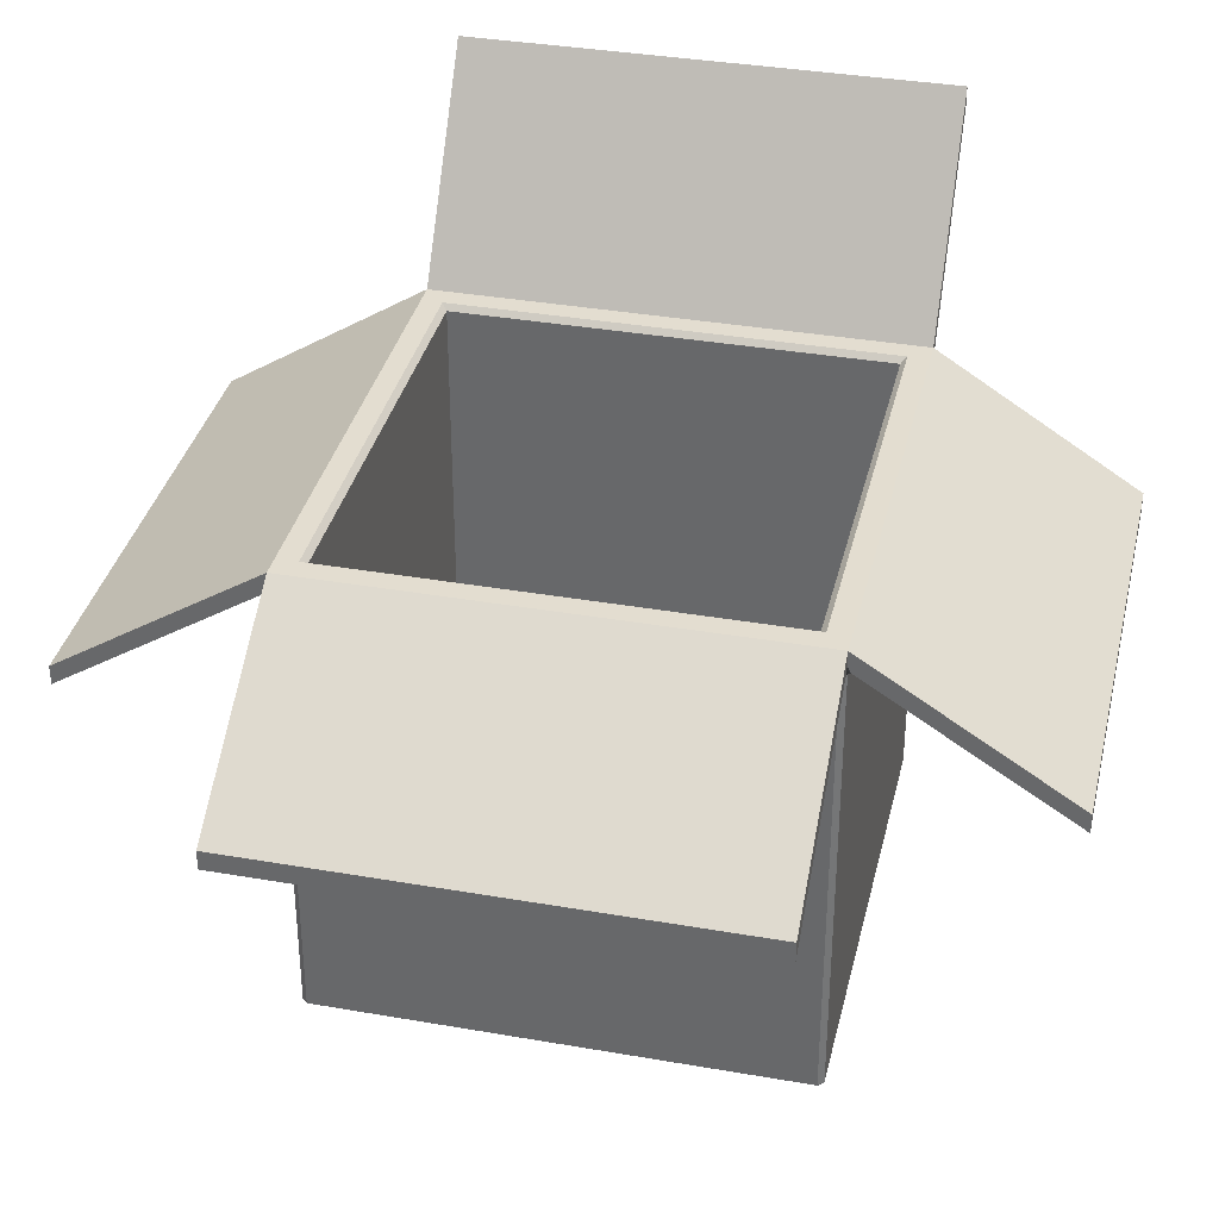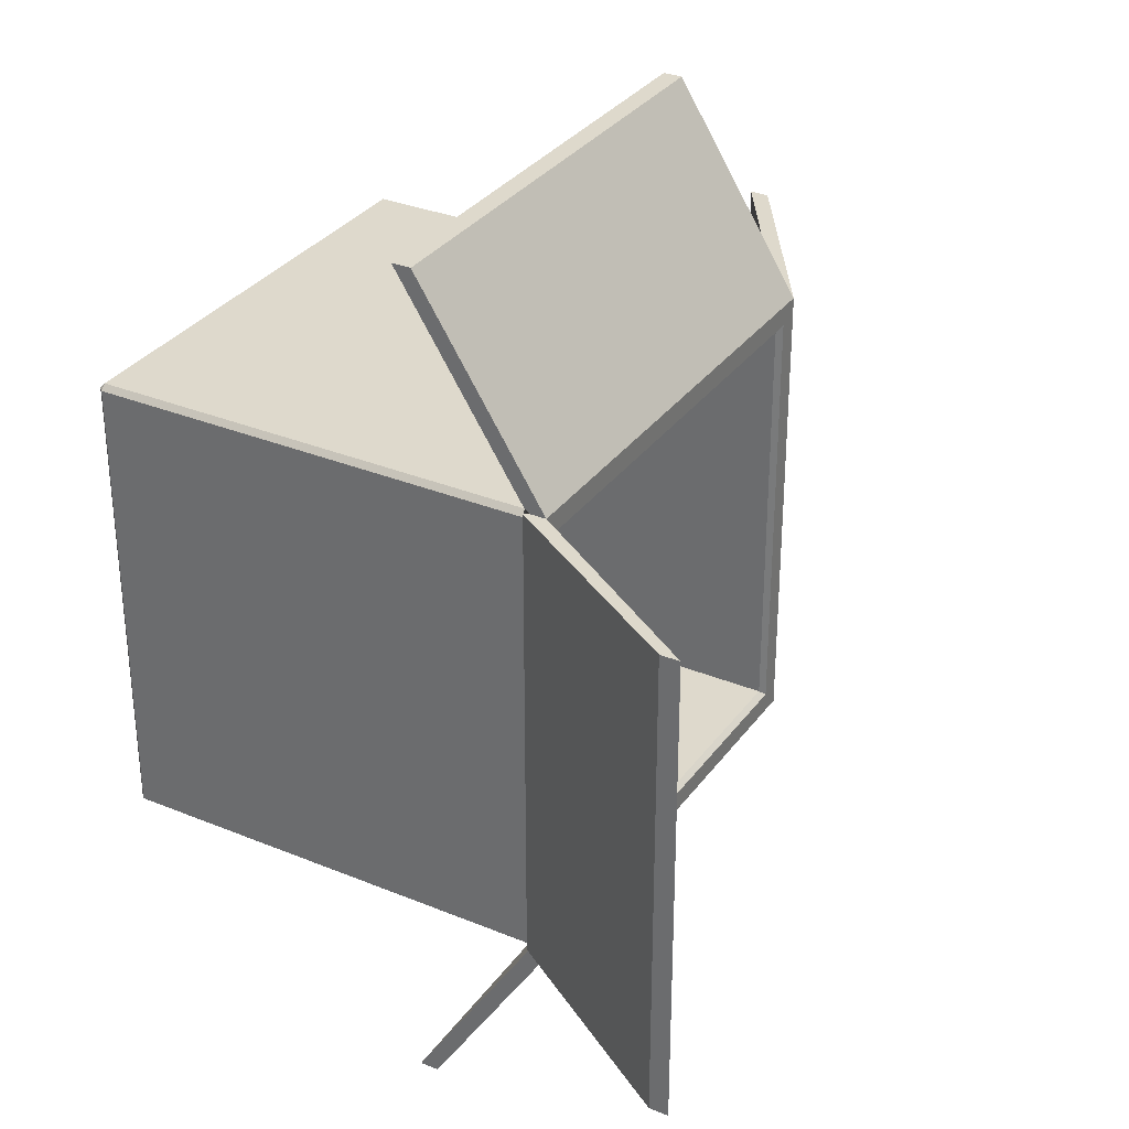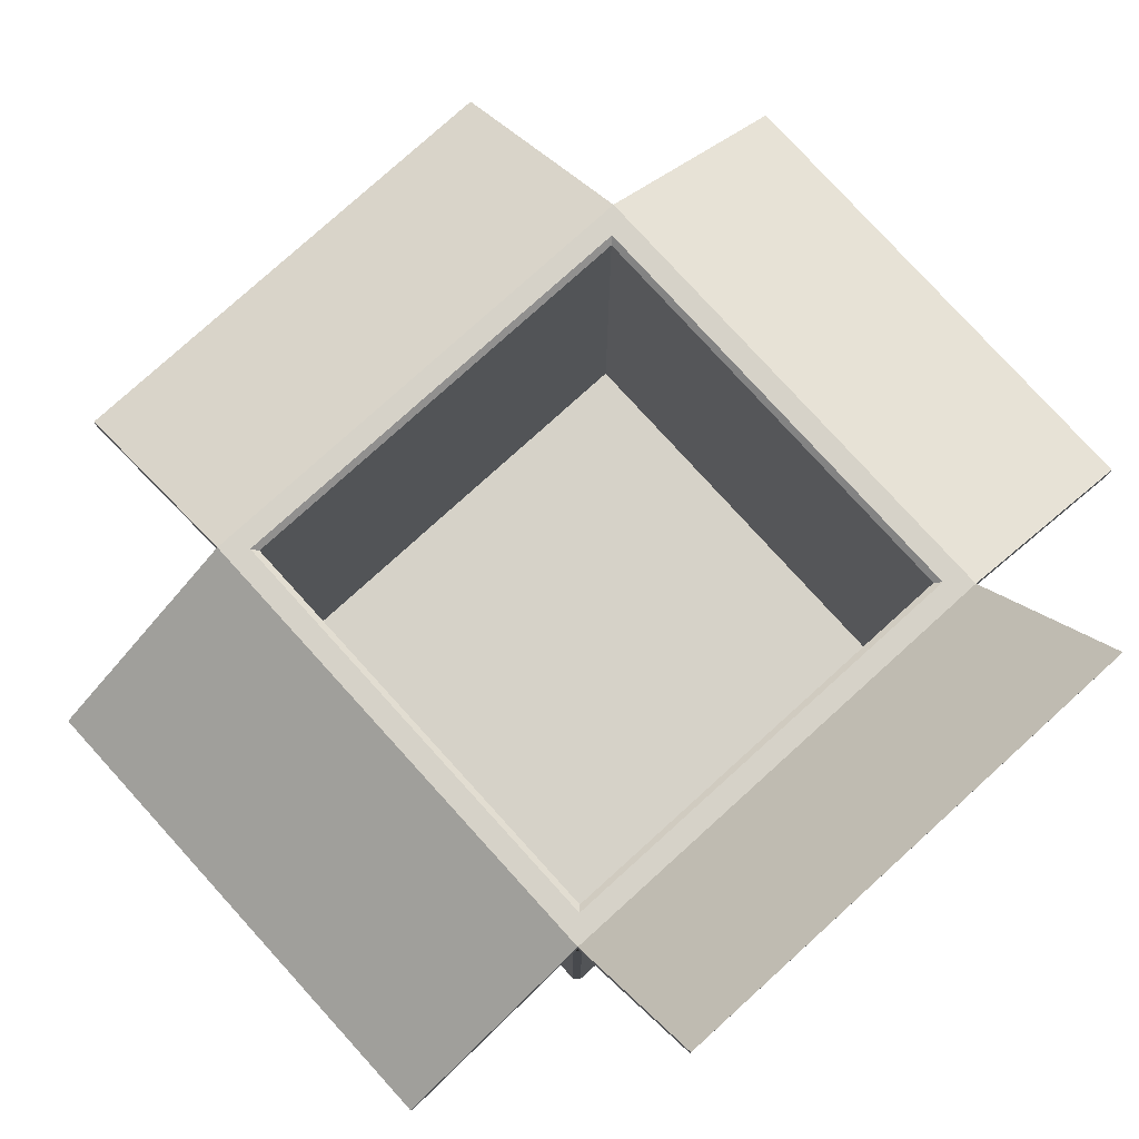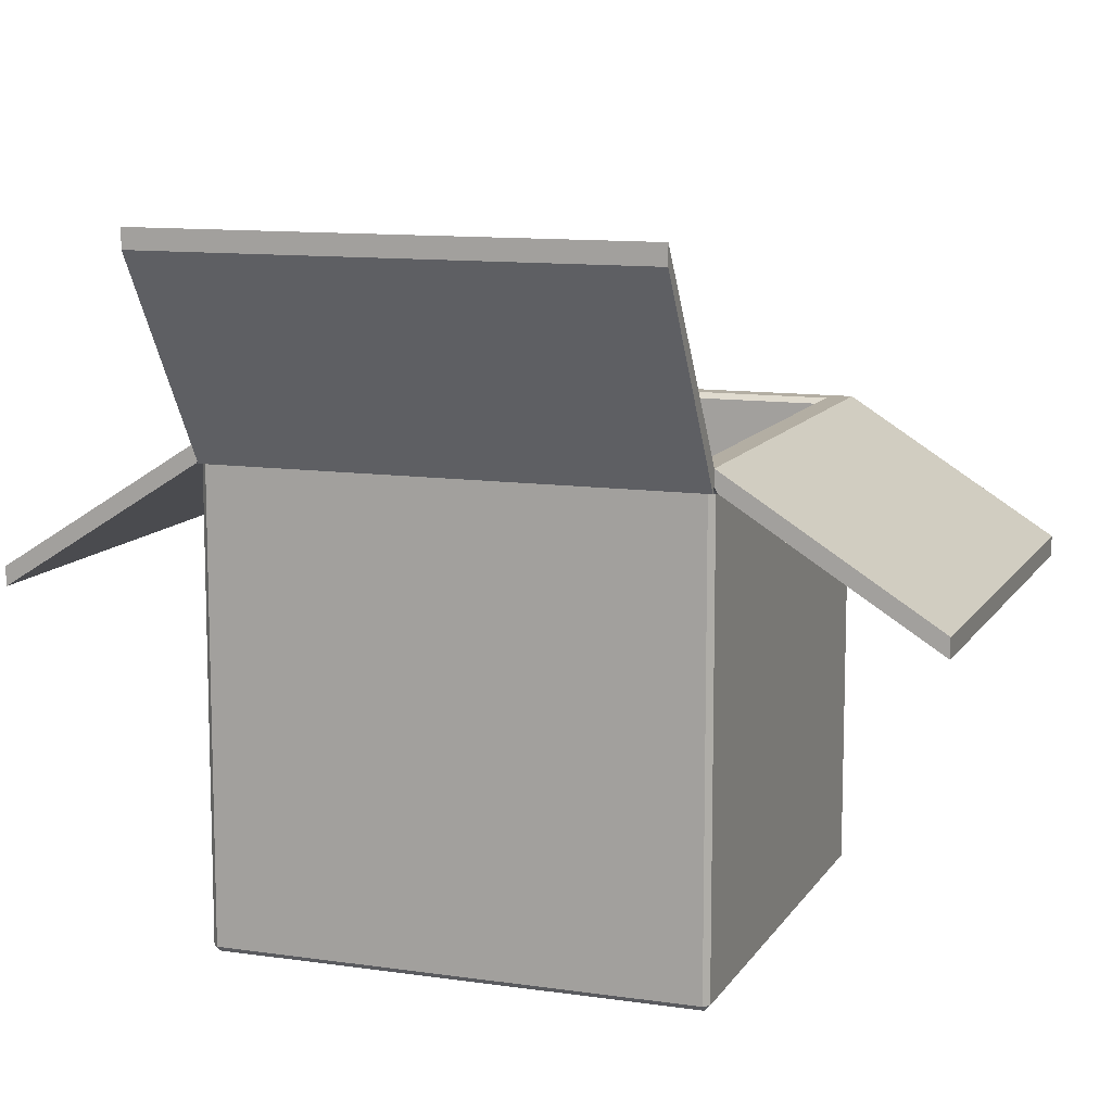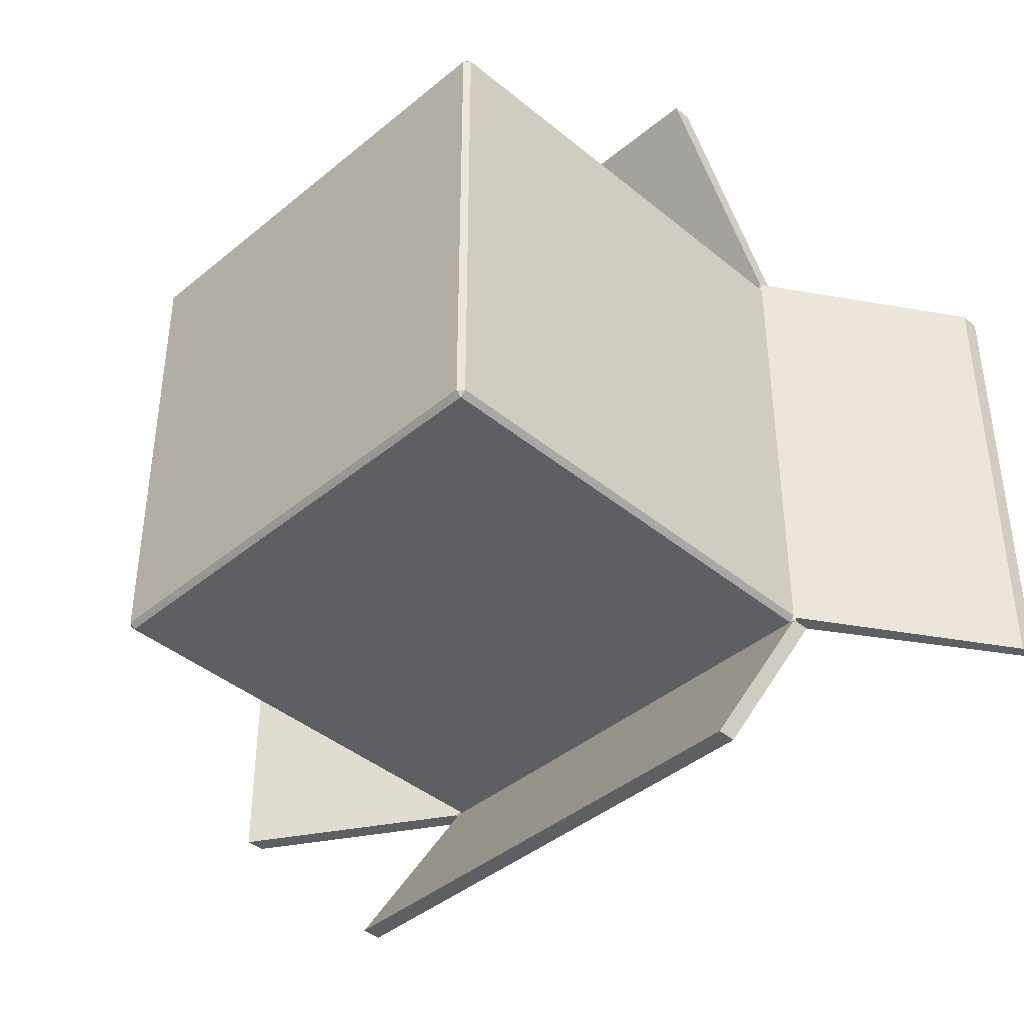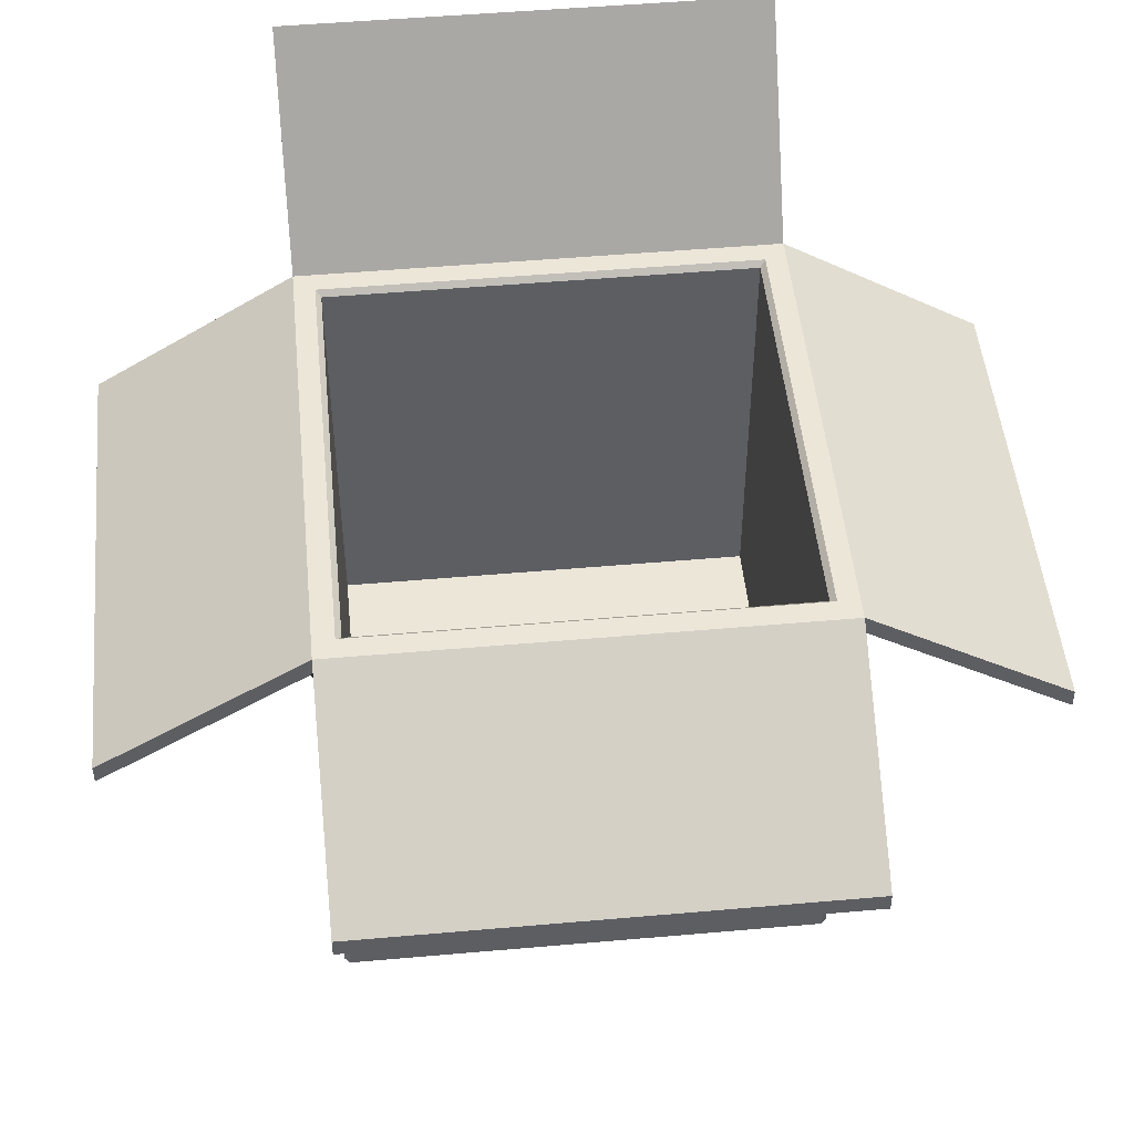
<metadata>
{"format":"obj","ext":"obj","renderer":"f3d","projection":"perspective","resolution":1024,"background":"white","views":[{"elev":35.5,"azim":-77.0,"up":"+Y"},{"elev":32.2,"azim":119.9,"up":"+Z"},{"elev":78.0,"azim":47.8,"up":"+Y"},{"elev":11.0,"azim":109.8,"up":"+Y"},{"elev":-41.5,"azim":45.1,"up":"+Z"},{"elev":49.1,"azim":-95.6,"up":"+Y"}]}
</metadata>
<code>
g default
v -2.593 5.182 2.593
v 2.593 5.182 2.593
v -2.593 5.182 -2.593
v 2.593 5.182 -2.593
v -2.309 0.5043 2.309
v 2.309 0.5043 2.309
v 2.309 0.5043 -2.309
v -2.309 0.5043 -2.309
v 2.593 3.58 4.793
v -2.593 3.58 4.793
v 2.593 3.788 4.793
v -2.593 3.788 4.793
v -4.793 3.58 2.593
v -4.793 3.58 -2.593
v -4.793 3.788 2.593
v -4.793 3.788 -2.593
v -2.593 3.788 -4.793
v 2.593 3.788 -4.793
v 2.593 3.58 -4.793
v -2.593 3.58 -4.793
v 4.028 7.12 -2.593
v 4.028 7.12 2.593
v 4.028 7.328 -2.593
v 4.028 7.328 2.593
v -2.534 -0.004289 2.534
v -2.534 0.05453 2.593
v -2.593 0.05453 2.534
v 2.593 0.05453 2.534
v 2.534 0.05453 2.593
v 2.534 -0.004289 2.534
v -2.534 0.05453 -2.593
v -2.534 -0.004289 -2.534
v -2.593 0.05453 -2.534
v 2.593 0.05453 -2.534
v 2.534 -0.004289 -2.534
v 2.534 0.05453 -2.593
v -2.628 4.951 2.593
v -2.593 4.974 2.534
v -2.534 4.974 2.593
v -2.593 4.951 2.628
v -2.593 5.015 2.593
v 2.628 4.951 2.593
v 2.593 5.015 2.593
v 2.593 4.951 2.628
v 2.534 4.974 2.593
v 2.593 4.974 2.534
v -2.368 5.182 2.368
v -2.309 5.123 2.309
v 2.368 5.182 2.368
v 2.309 5.123 2.309
v 2.368 5.182 -2.368
v 2.309 5.123 -2.309
v -2.368 5.182 -2.368
v -2.309 5.123 -2.309
v -2.593 4.951 -2.628
v -2.534 4.974 -2.593
v -2.593 4.974 -2.534
v -2.628 4.951 -2.593
v -2.593 5.015 -2.593
v 2.628 4.951 -2.593
v 2.593 4.974 -2.534
v 2.534 4.974 -2.593
v 2.593 4.951 -2.628
v 2.593 5.015 -2.593
g initialShadingGroup pCube1
f 5 6 7 8
f 14 13 15 16
f 17 18 19 20
f 22 21 23 24
f 10 9 11 12
f 2 1 12 11
f 1 41 40 10 12
f 1 3 16 15
f 3 59 58 14 16
f 3 4 18 17
f 4 64 63 19 18
f 4 2 24 23
f 2 43 42 22 24
f 37 41 1 15 13
f 40 39 45 44 9 10
f 42 46 61 60 21 22
f 44 43 2 11 9
f 55 59 3 17 20
f 58 57 38 37 13 14
f 60 64 4 23 21
f 63 62 56 55 20 19
f 25 27 33 32
f 26 25 30 29
f 27 26 39 38
f 28 30 35 34
f 29 28 46 45
f 31 33 57 56
f 32 31 36 35
f 34 36 62 61
f 47 48 54 53
f 48 47 49 50
f 50 49 51 52
f 52 51 53 54
f 26 29 45 39
f 31 56 62 36
f 32 35 30 25
f 28 34 61 46
f 33 27 38 57
f 1 2 49 47
f 2 4 51 49
f 4 3 53 51
f 3 1 47 53
f 48 50 6 5
f 50 52 7 6
f 52 54 8 7
f 54 48 5 8
f 25 26 27
f 28 29 30
f 31 32 33
f 34 35 36
f 37 38 39 40 41
f 42 43 44 45 46
f 55 56 57 58 59
f 60 61 62 63 64

</code>
